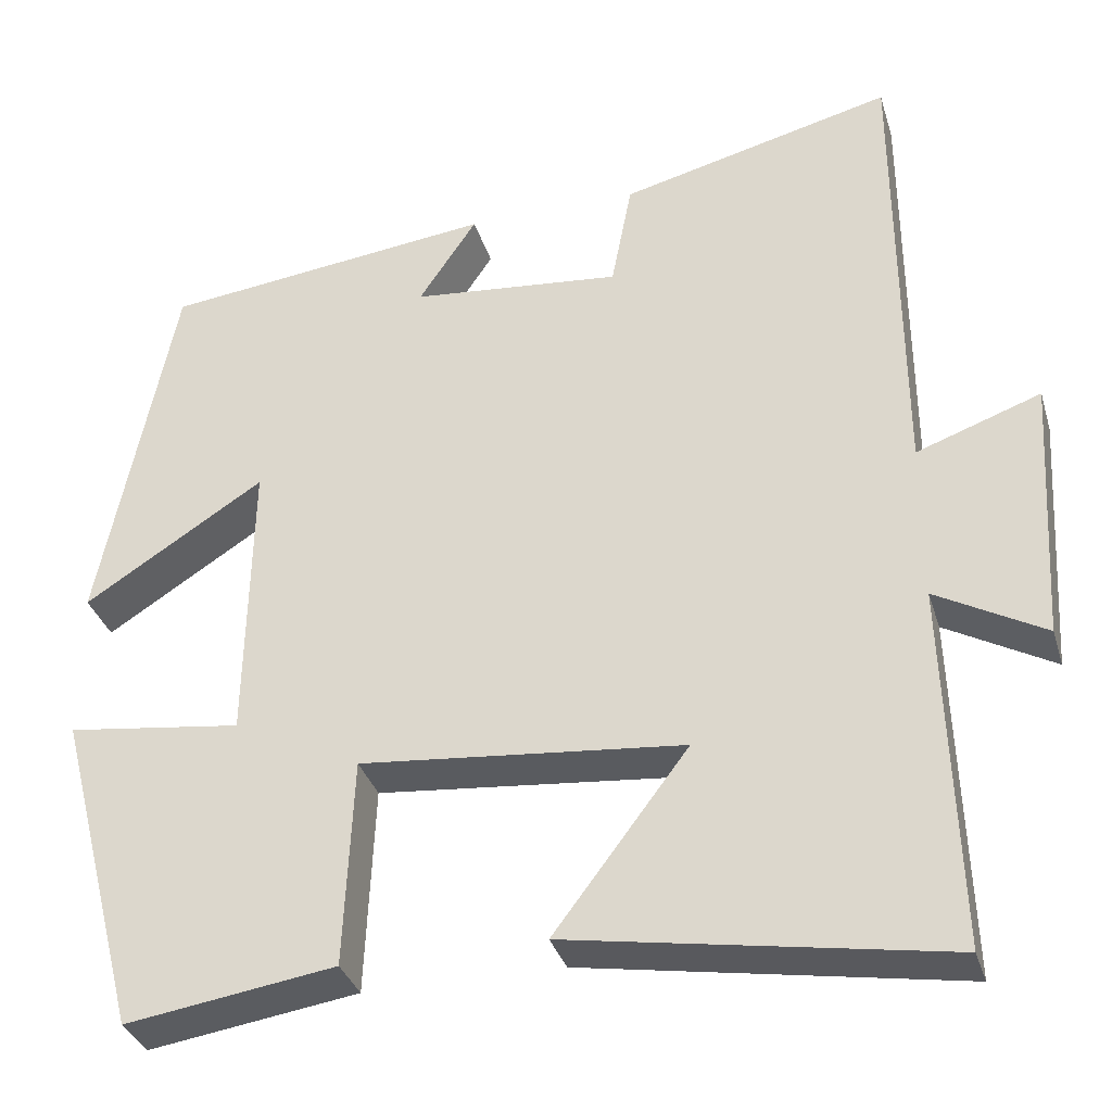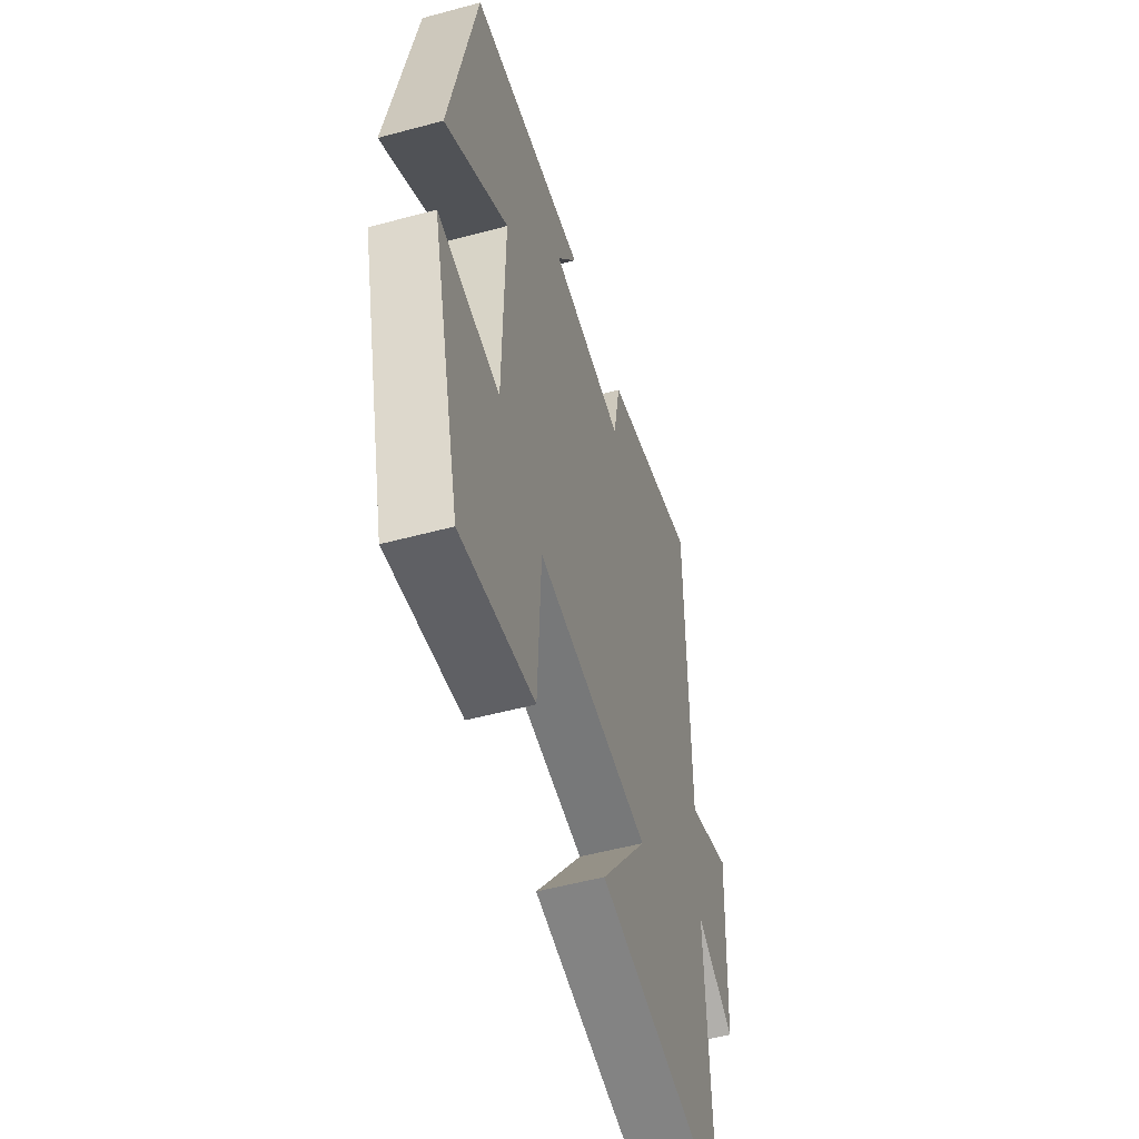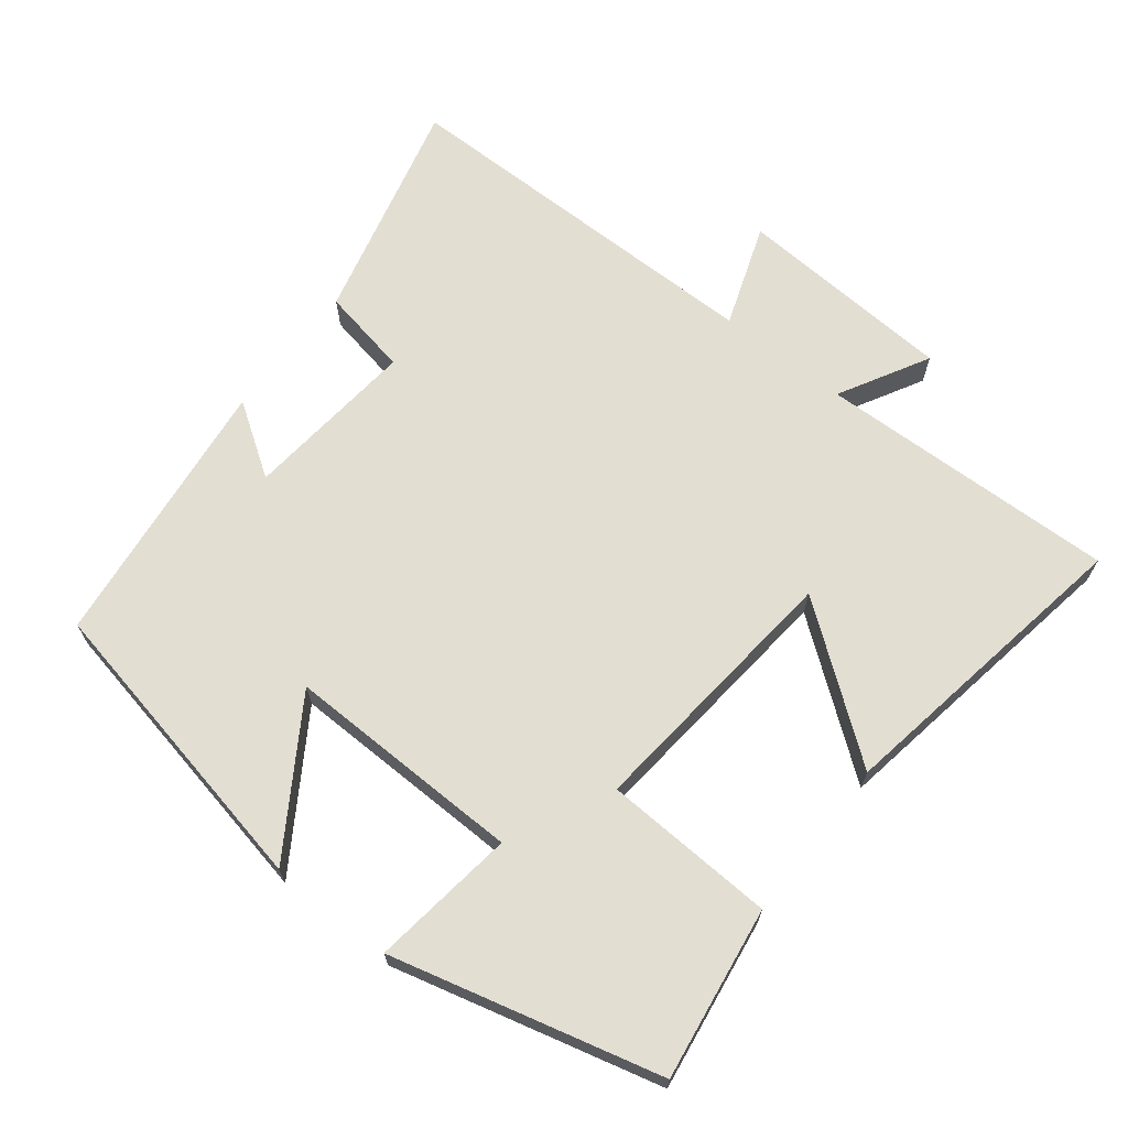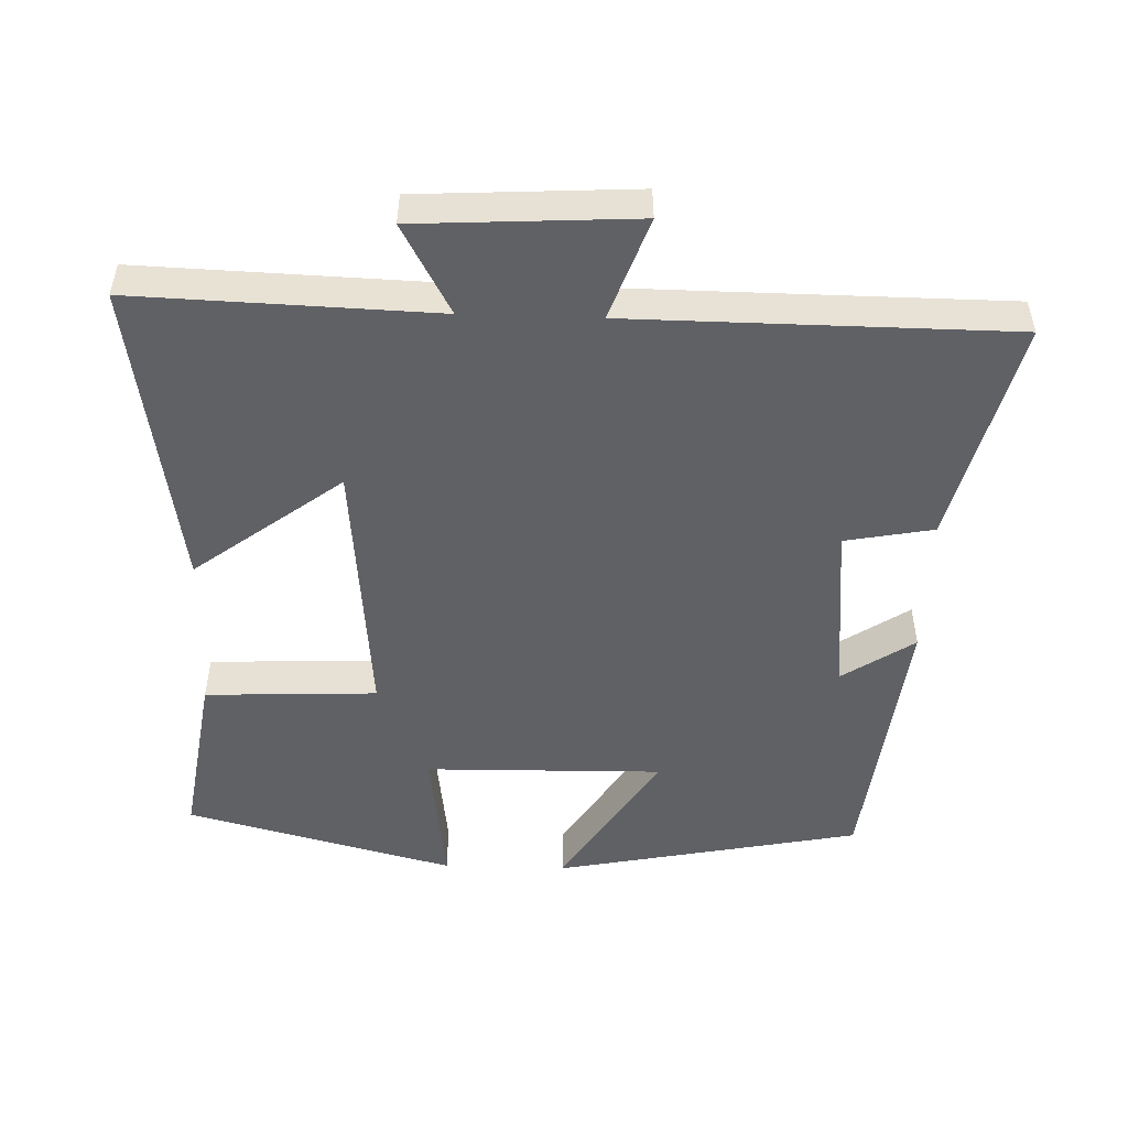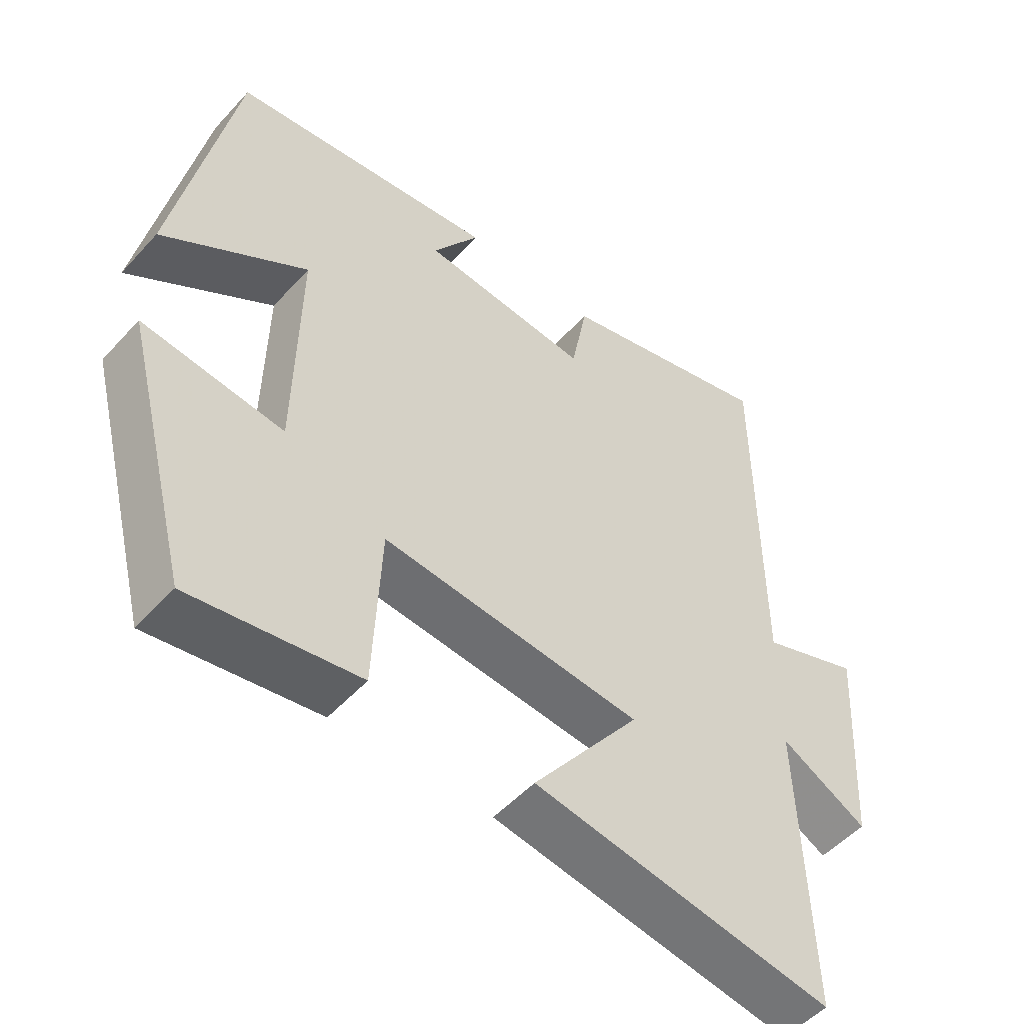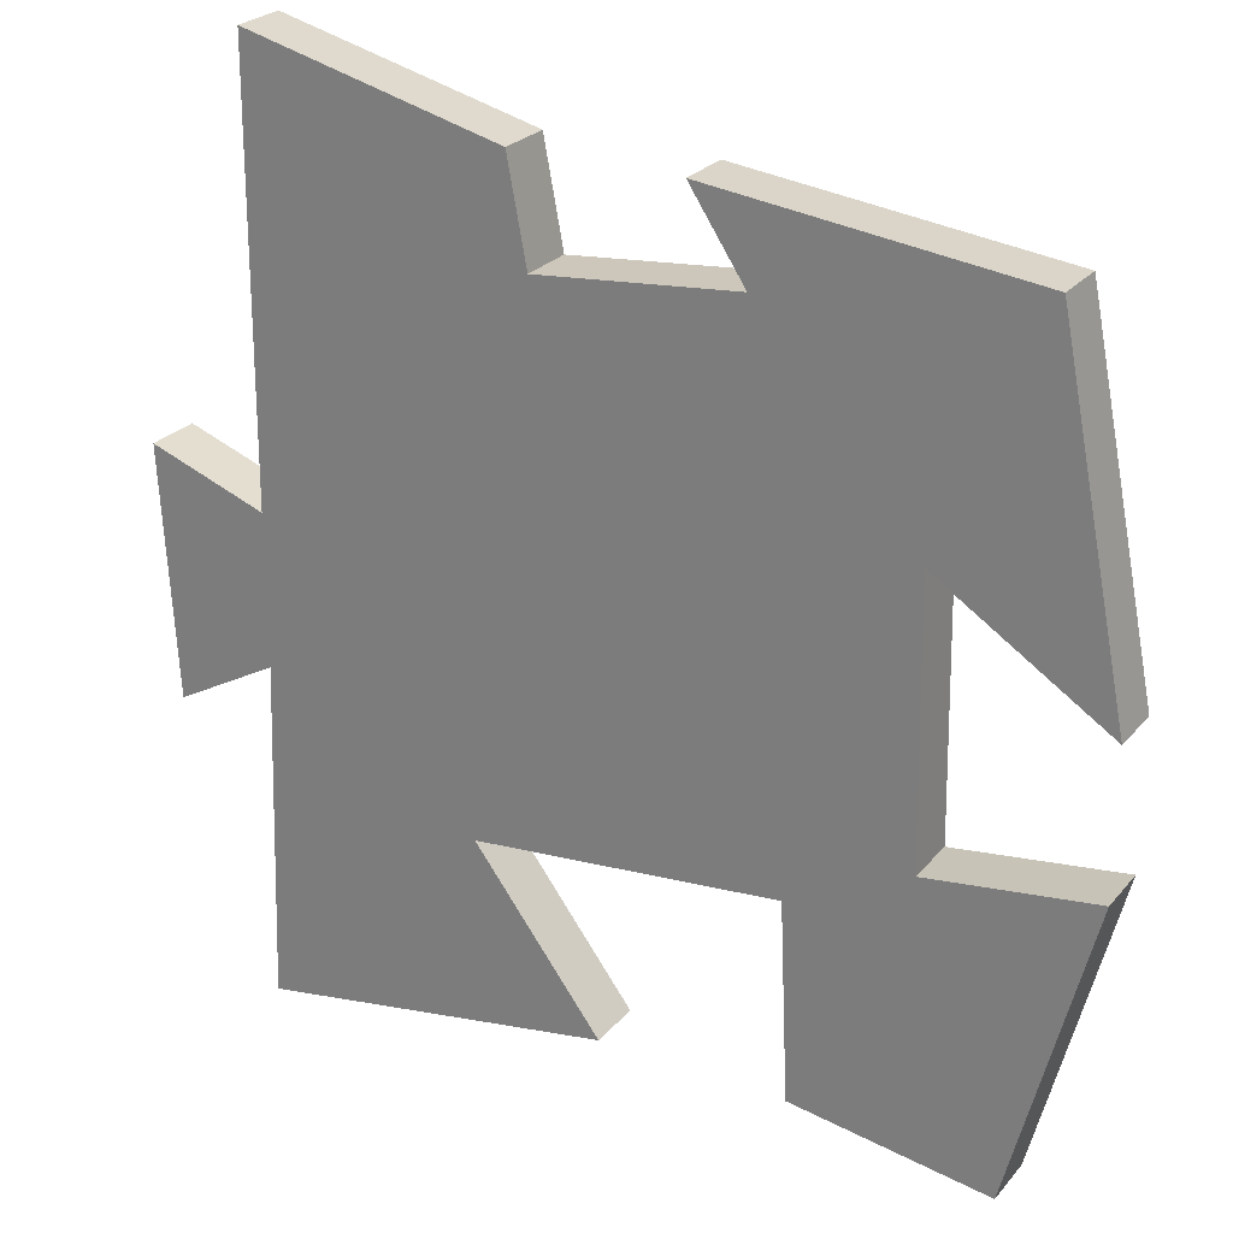
<metadata>
{"format":"obj","ext":"obj","renderer":"f3d","projection":"perspective","resolution":1024,"background":"white","views":[{"elev":-33.9,"azim":-164.0,"up":"+Z"},{"elev":-52.3,"azim":106.3,"up":"+Z"},{"elev":67.7,"azim":128.2,"up":"+Y"},{"elev":-50.4,"azim":-91.9,"up":"+Y"},{"elev":-51.3,"azim":139.4,"up":"+Z"},{"elev":25.3,"azim":30.3,"up":"+Z"}]}
</metadata>
<code>
v 0.413 0.07 0.454
v 0.5 0.07 0.02
v 0.289 0.07 0.155
v 0.295 0.07 -0.183
v 0.5 0.07 -0.156
v 0.402 0.07 -0.537
v 0.157 0.07 -0.5
v 0.146 0.07 -0.256
v -0.232 0.07 -0.292
v -0.075 0.07 -0.5
v -0.514 0.07 -0.573
v -0.5 0.07 -0.147
v -0.627 0.07 -0.217
v -0.645 0.07 0.093
v -0.5 0.07 0.041
v -0.497 0.07 0.58
v -0.178 0.07 0.5
v -0.154 0.07 0.374
v 0.092 0.07 0.398
v 0.024 0.07 0.5
v 0.413 0 0.454
v 0.5 0 0.02
v 0.289 0 0.155
v 0.295 0 -0.183
v 0.5 0 -0.156
v 0.402 0 -0.537
v 0.157 0 -0.5
v 0.146 0 -0.256
v -0.232 0 -0.292
v -0.075 0 -0.5
v -0.514 0 -0.573
v -0.5 0 -0.147
v -0.627 0 -0.217
v -0.645 0 0.093
v -0.5 0 0.041
v -0.497 0 0.58
v -0.178 0 0.5
v -0.154 0 0.374
v 0.092 0 0.398
v 0.024 0 0.5
f 19 20 1 2
f 15 16 17 18
f 15 18 19
f 12 13 14 15
f 12 15 19
f 9 10 11 12
f 8 9 12 19
f 5 6 7 8
f 4 5 8
f 3 4 8 19
f 2 3 19
f 22 21 40 39
f 38 37 36 35
f 39 38 35
f 35 34 33 32
f 39 35 32
f 32 31 30 29
f 39 32 29 28
f 28 27 26 25
f 28 25 24
f 39 28 24 23
f 39 23 22
f 1 21 22 2
f 2 22 23 3
f 3 23 24 4
f 4 24 25 5
f 5 25 26 6
f 6 26 27 7
f 7 27 28 8
f 8 28 29 9
f 9 29 30 10
f 10 30 31 11
f 11 31 32 12
f 12 32 33 13
f 13 33 34 14
f 14 34 35 15
f 15 35 36 16
f 16 36 37 17
f 17 37 38 18
f 18 38 39 19
f 19 39 40 20
f 20 40 21 1

</code>
